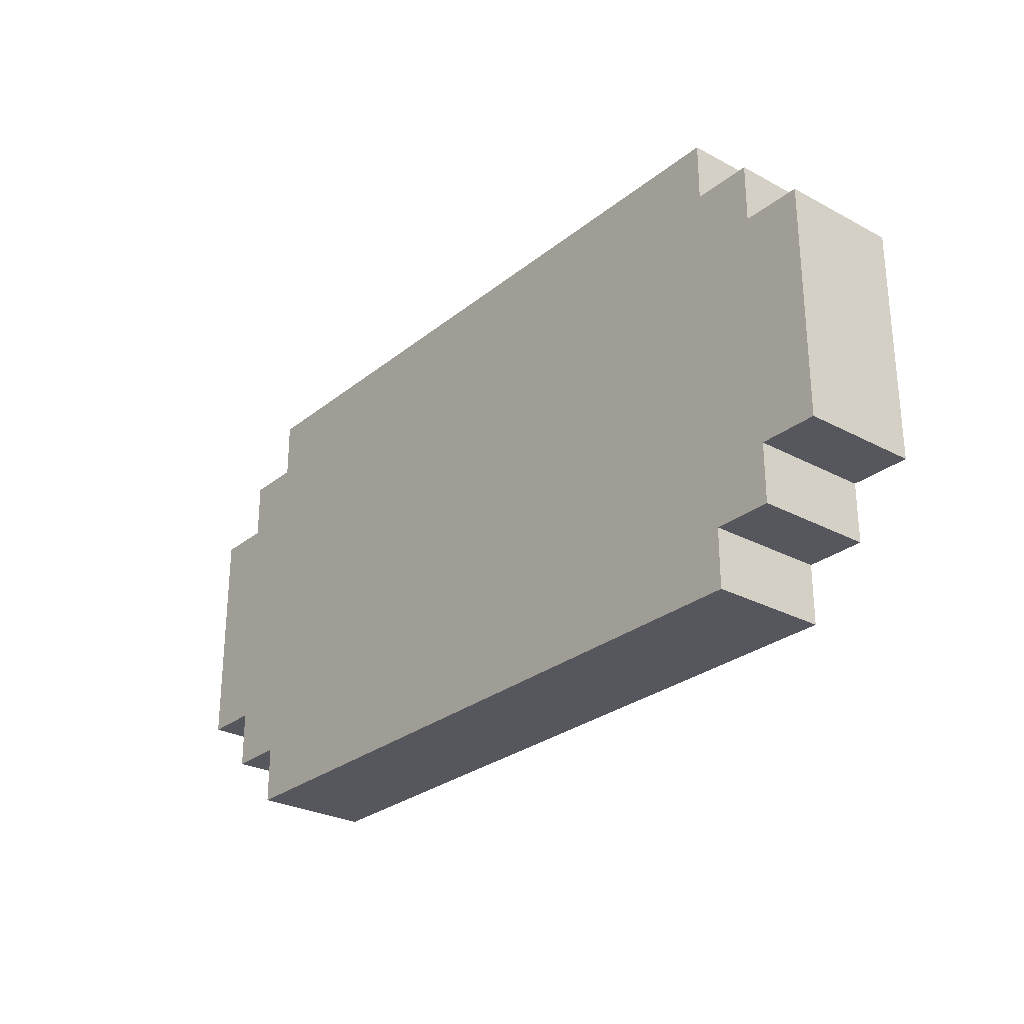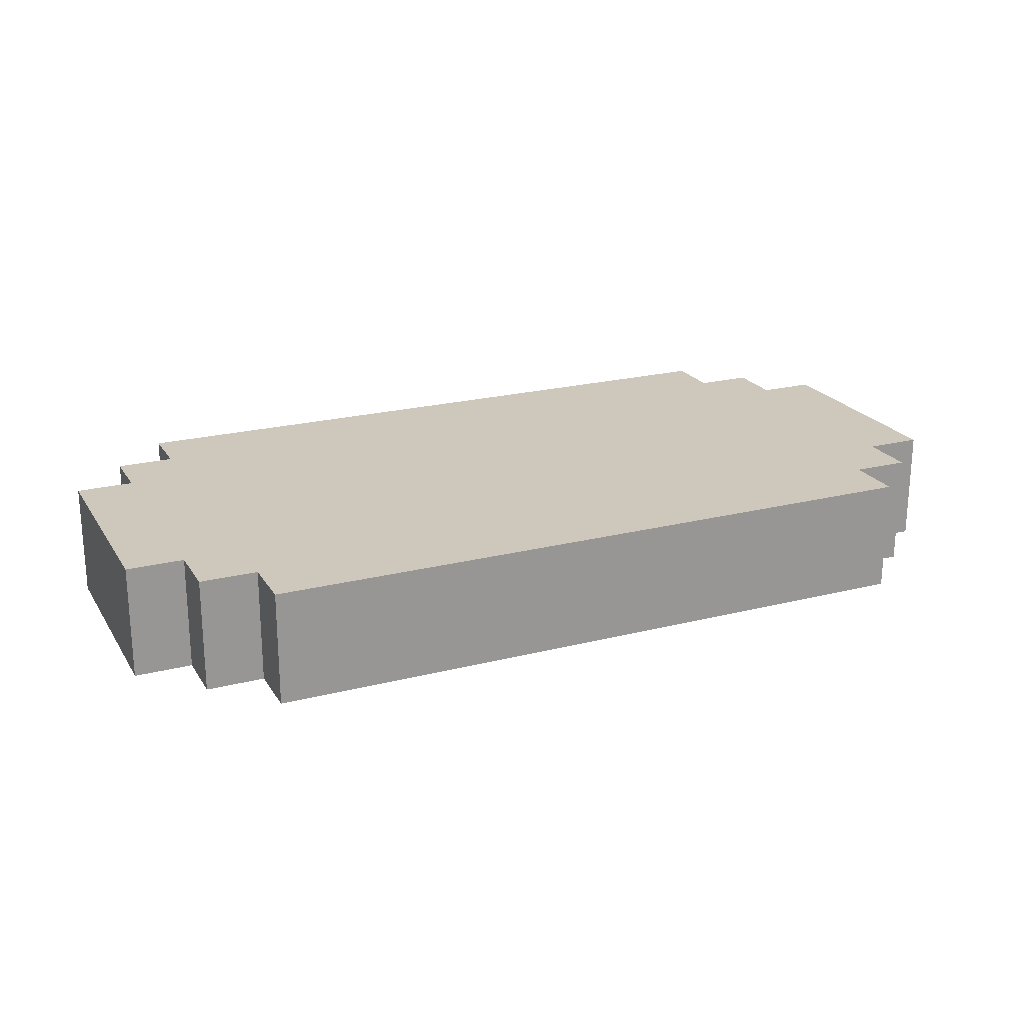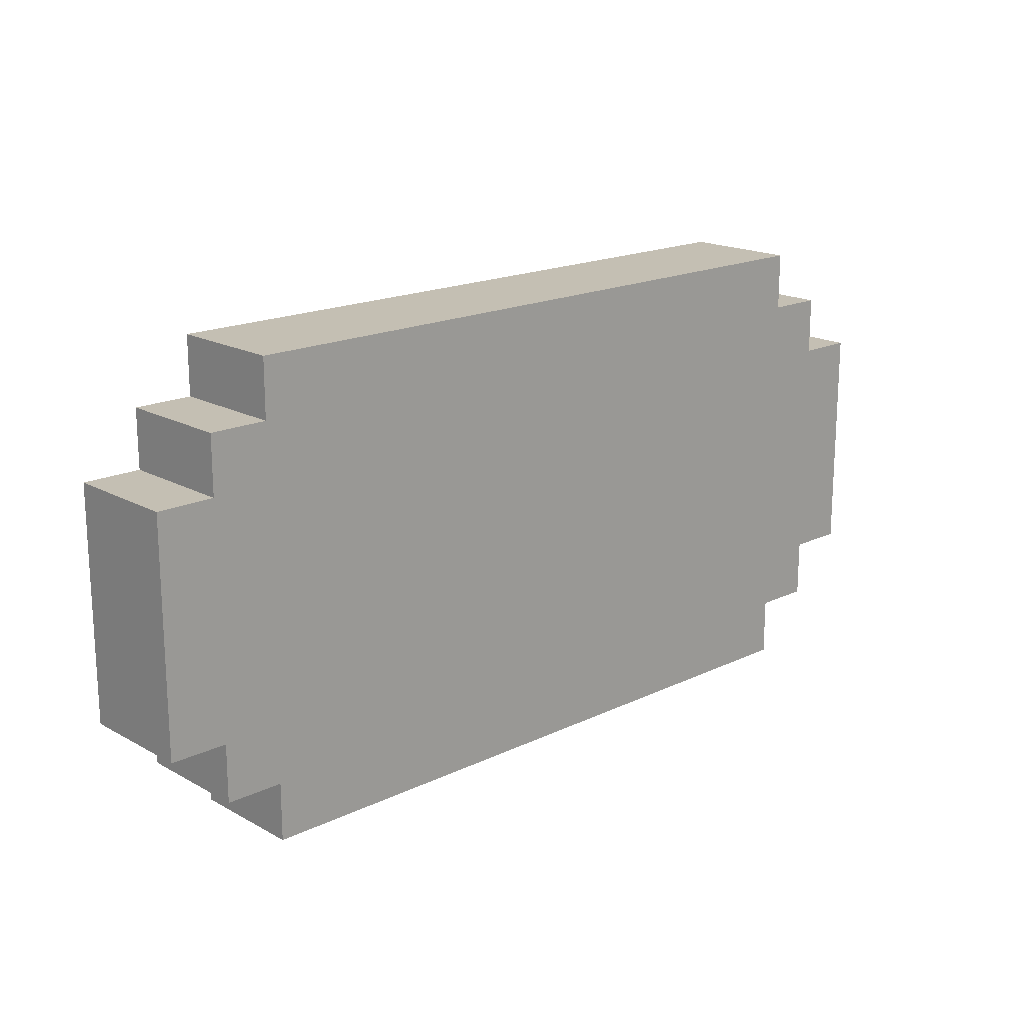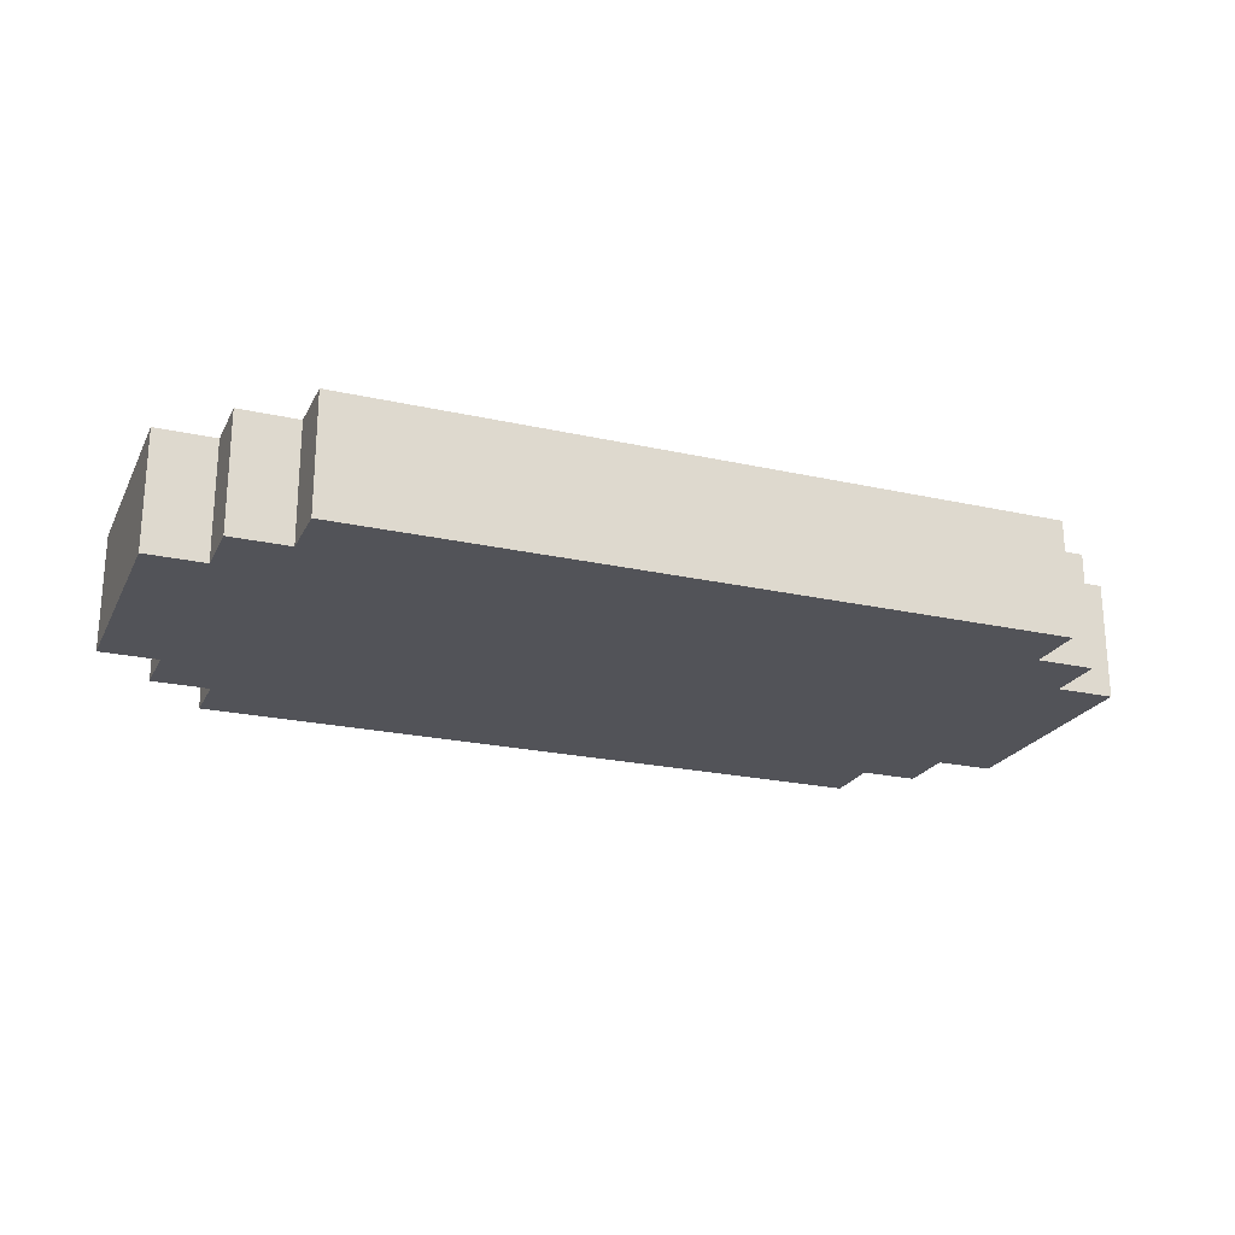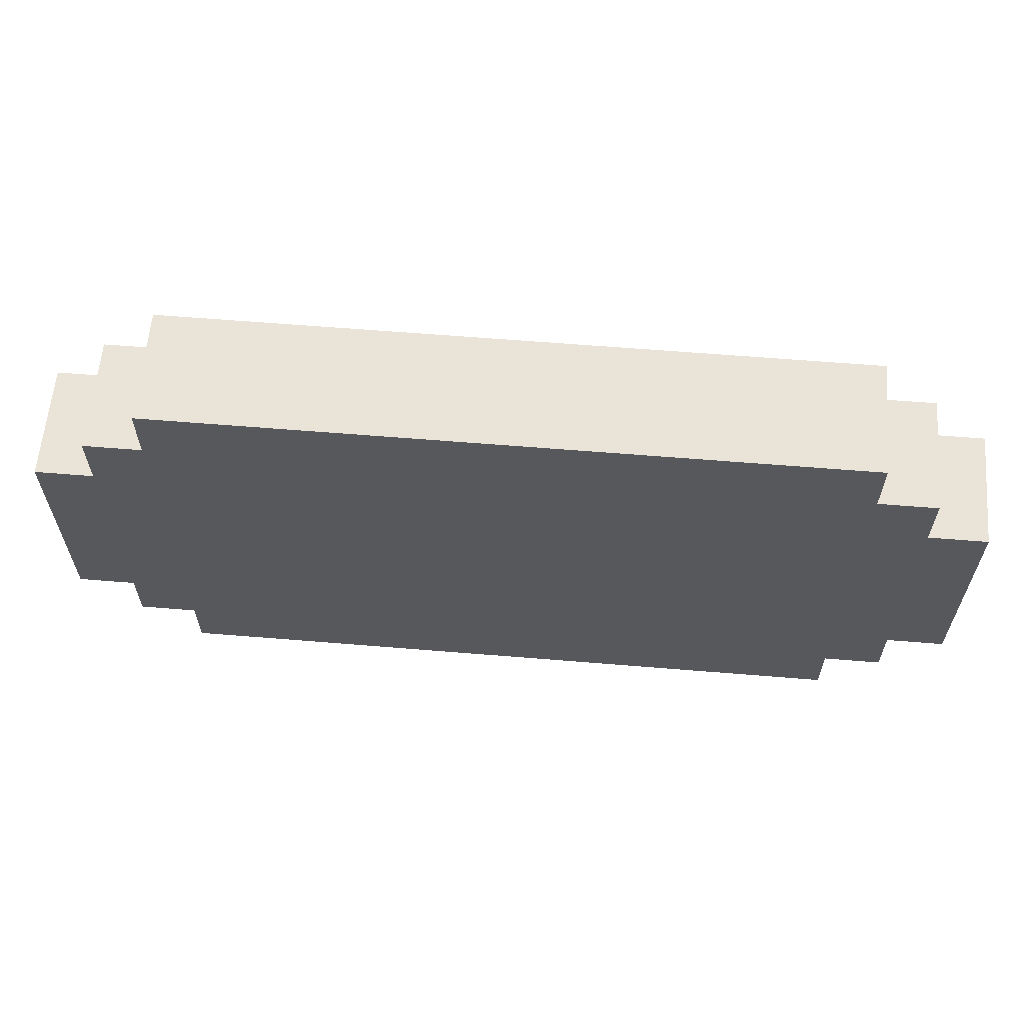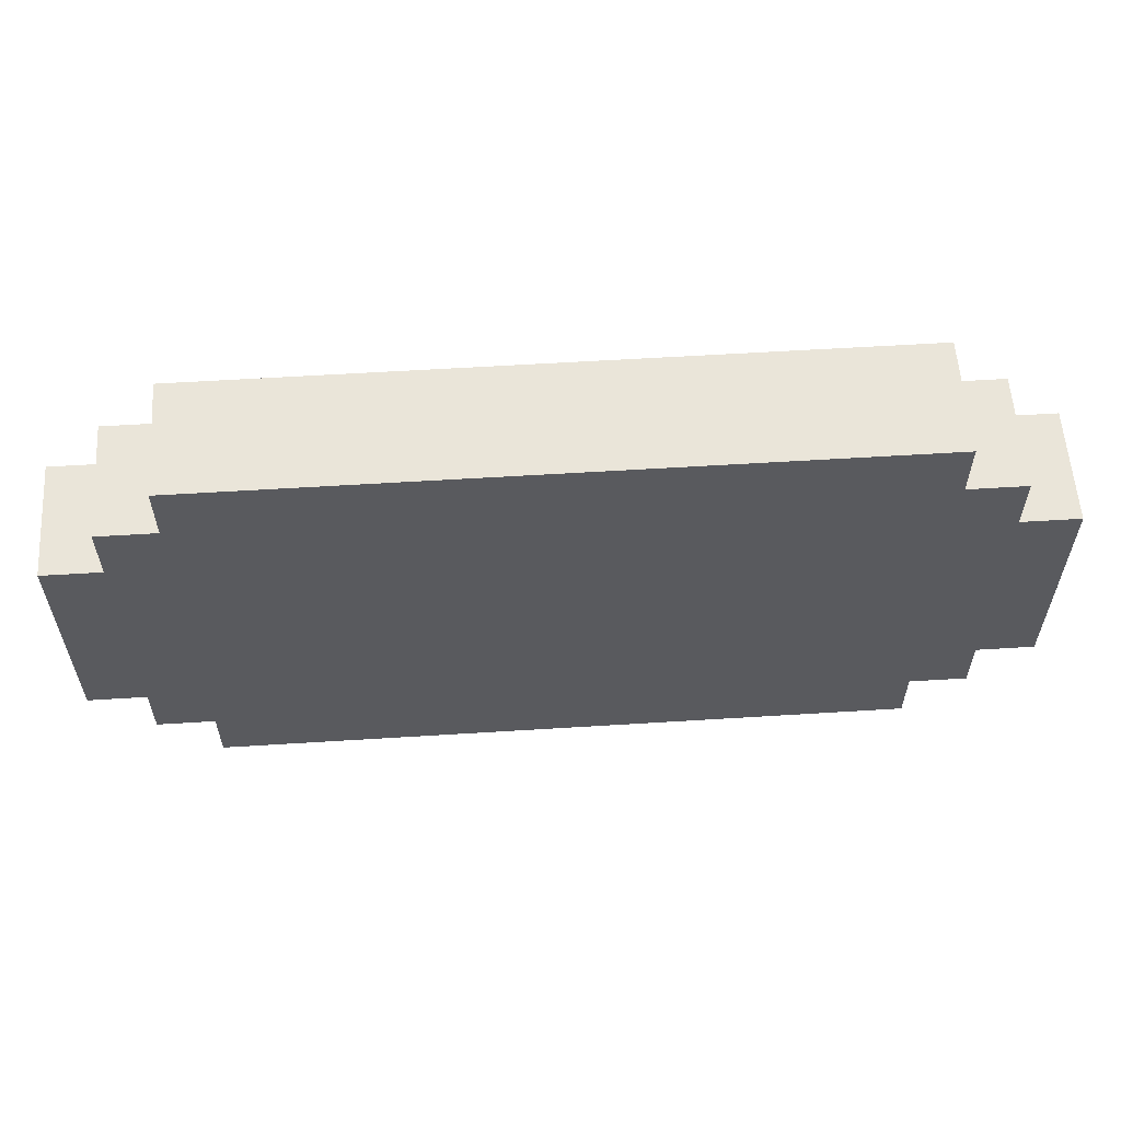
<metadata>
{"format":"obj","ext":"obj","renderer":"f3d","projection":"perspective","resolution":1024,"background":"white","views":[{"elev":-27.5,"azim":-129.4,"up":"+Y"},{"elev":21.9,"azim":156.0,"up":"+Z"},{"elev":17.9,"azim":136.9,"up":"+Y"},{"elev":-22.7,"azim":-21.1,"up":"+Z"},{"elev":61.2,"azim":4.8,"up":"+Y"},{"elev":58.2,"azim":176.3,"up":"+Y"}]}
</metadata>
<code>
g sliding_door_green_switch_button
v -8 2 1
v -8 2 -1
v -8 6 1
v -8 6 -1
v -7 1 1
v -7 1 -1
v -7 2 1
v -7 2 -1
v -7 6 1
v -7 6 -1
v -7 7 1
v -7 7 -1
v -6 0 1
v -6 0 -1
v -6 1 1
v -6 1 -1
v -6 7 1
v -6 7 -1
v -6 8 1
v -6 8 -1
v 6 0 1
v 6 0 -1
v 6 1 1
v 6 1 -1
v 6 7 1
v 6 7 -1
v 6 8 1
v 6 8 -1
v 7 1 1
v 7 1 -1
v 7 2 1
v 7 2 -1
v 7 6 1
v 7 6 -1
v 7 7 1
v 7 7 -1
v 8 2 1
v 8 2 -1
v 8 6 1
v 8 6 -1
v -8 2 1
v -8 6 1
v -7 1 1
v -7 2 1
v -7 3 1
v -7 5 1
v -7 6 1
v -7 7 1
v -6 0 1
v -6 1 1
v -6 2 1
v -6 3 1
v -6 5 1
v -6 6 1
v -6 7 1
v -6 8 1
v -5 1 1
v -5 2 1
v -5 3 1
v -5 5 1
v -5 6 1
v -5 7 1
v -4 2 1
v -4 3 1
v -4 5 1
v -4 6 1
v 4 2 1
v 4 3 1
v 4 5 1
v 4 6 1
v 5 1 1
v 5 2 1
v 5 3 1
v 5 5 1
v 5 6 1
v 5 7 1
v 6 0 1
v 6 1 1
v 6 2 1
v 6 3 1
v 6 5 1
v 6 6 1
v 6 7 1
v 6 8 1
v 7 1 1
v 7 2 1
v 7 3 1
v 7 5 1
v 7 6 1
v 7 7 1
v 8 2 1
v 8 6 1
v -8 2 -1
v -8 6 -1
v -7 1 -1
v -7 2 -1
v -7 3 -1
v -7 5 -1
v -7 6 -1
v -7 7 -1
v -6 0 -1
v -6 1 -1
v -6 2 -1
v -6 3 -1
v -6 5 -1
v -6 6 -1
v -6 7 -1
v -6 8 -1
v -5 1 -1
v -5 2 -1
v -5 3 -1
v -5 5 -1
v -5 6 -1
v -5 7 -1
v -4 2 -1
v -4 3 -1
v -4 5 -1
v -4 6 -1
v 4 2 -1
v 4 3 -1
v 4 5 -1
v 4 6 -1
v 5 1 -1
v 5 2 -1
v 5 3 -1
v 5 5 -1
v 5 6 -1
v 5 7 -1
v 6 0 -1
v 6 1 -1
v 6 2 -1
v 6 3 -1
v 6 5 -1
v 6 6 -1
v 6 7 -1
v 6 8 -1
v 7 1 -1
v 7 2 -1
v 7 3 -1
v 7 5 -1
v 7 6 -1
v 7 7 -1
v 8 2 -1
v 8 6 -1
v -6 0 1
v 6 0 1
v -6 0 -1
v 6 0 -1
v -7 1 1
v -6 1 1
v 6 1 1
v 7 1 1
v -7 1 -1
v -6 1 -1
v 6 1 -1
v 7 1 -1
v -8 2 1
v -7 2 1
v 7 2 1
v 8 2 1
v -8 2 -1
v -7 2 -1
v 7 2 -1
v 8 2 -1
v -8 6 1
v -7 6 1
v 7 6 1
v 8 6 1
v -8 6 -1
v -7 6 -1
v 7 6 -1
v 8 6 -1
v -7 7 1
v -6 7 1
v 6 7 1
v 7 7 1
v -7 7 -1
v -6 7 -1
v 6 7 -1
v 7 7 -1
v -6 8 1
v 6 8 1
v -6 8 -1
v 6 8 -1
f 3 2 1
f 4 2 3
f 7 6 5
f 8 6 7
f 11 10 9
f 12 10 11
f 15 14 13
f 16 14 15
f 19 18 17
f 20 18 19
f 21 22 23
f 23 22 24
f 25 26 27
f 27 26 28
f 29 30 31
f 31 30 32
f 33 34 35
f 35 34 36
f 37 38 39
f 39 38 40
f 44 42 41
f 45 42 44
f 46 42 45
f 47 42 46
f 50 44 43
f 50 45 44
f 51 45 50
f 52 46 45
f 52 45 51
f 53 48 47
f 53 46 52
f 53 47 46
f 54 48 53
f 55 48 54
f 57 50 49
f 57 51 50
f 58 52 51
f 58 51 57
f 58 53 52
f 58 54 53
f 59 54 58
f 60 54 59
f 61 56 55
f 61 54 60
f 61 55 54
f 62 56 61
f 63 59 58
f 63 58 57
f 64 60 59
f 64 59 63
f 65 62 61
f 65 60 64
f 65 61 60
f 66 62 65
f 67 63 57
f 67 64 63
f 67 66 65
f 67 65 64
f 68 66 67
f 69 66 68
f 70 62 66
f 70 66 69
f 71 57 49
f 71 67 57
f 71 68 67
f 72 68 71
f 73 69 68
f 73 68 72
f 74 70 69
f 74 69 73
f 75 62 70
f 75 70 74
f 76 56 62
f 76 62 75
f 77 72 71
f 77 71 49
f 78 72 77
f 79 74 73
f 79 72 78
f 79 75 74
f 79 73 72
f 80 75 79
f 81 75 80
f 82 76 75
f 82 75 81
f 83 56 76
f 83 76 82
f 84 56 83
f 85 79 78
f 85 80 79
f 86 80 85
f 87 81 80
f 87 80 86
f 88 82 81
f 88 81 87
f 88 83 82
f 89 83 88
f 90 83 89
f 91 87 86
f 91 89 88
f 91 88 87
f 92 89 91
f 93 94 96
f 96 94 97
f 97 94 98
f 98 94 99
f 95 96 102
f 96 97 102
f 102 97 103
f 97 98 104
f 103 97 104
f 99 100 105
f 104 98 105
f 98 99 105
f 105 100 106
f 106 100 107
f 101 102 109
f 102 103 109
f 103 104 110
f 109 103 110
f 104 105 110
f 105 106 110
f 110 106 111
f 111 106 112
f 107 108 113
f 112 106 113
f 106 107 113
f 113 108 114
f 110 111 115
f 109 110 115
f 111 112 116
f 115 111 116
f 113 114 117
f 116 112 117
f 112 113 117
f 117 114 118
f 109 115 119
f 115 116 119
f 117 118 119
f 116 117 119
f 119 118 120
f 120 118 121
f 118 114 122
f 121 118 122
f 101 109 123
f 109 119 123
f 119 120 123
f 123 120 124
f 120 121 125
f 124 120 125
f 121 122 126
f 125 121 126
f 122 114 127
f 126 122 127
f 114 108 128
f 127 114 128
f 123 124 129
f 101 123 129
f 129 124 130
f 125 126 131
f 130 124 131
f 126 127 131
f 124 125 131
f 131 127 132
f 132 127 133
f 127 128 134
f 133 127 134
f 128 108 135
f 134 128 135
f 135 108 136
f 130 131 137
f 131 132 137
f 137 132 138
f 132 133 139
f 138 132 139
f 133 134 140
f 139 133 140
f 134 135 140
f 140 135 141
f 141 135 142
f 138 139 143
f 140 141 143
f 139 140 143
f 143 141 144
f 147 146 145
f 148 146 147
f 153 150 149
f 154 150 153
f 155 152 151
f 156 152 155
f 161 158 157
f 162 158 161
f 163 160 159
f 164 160 163
f 165 166 169
f 169 166 170
f 167 168 171
f 171 168 172
f 173 174 177
f 177 174 178
f 175 176 179
f 179 176 180
f 181 182 183
f 183 182 184

</code>
